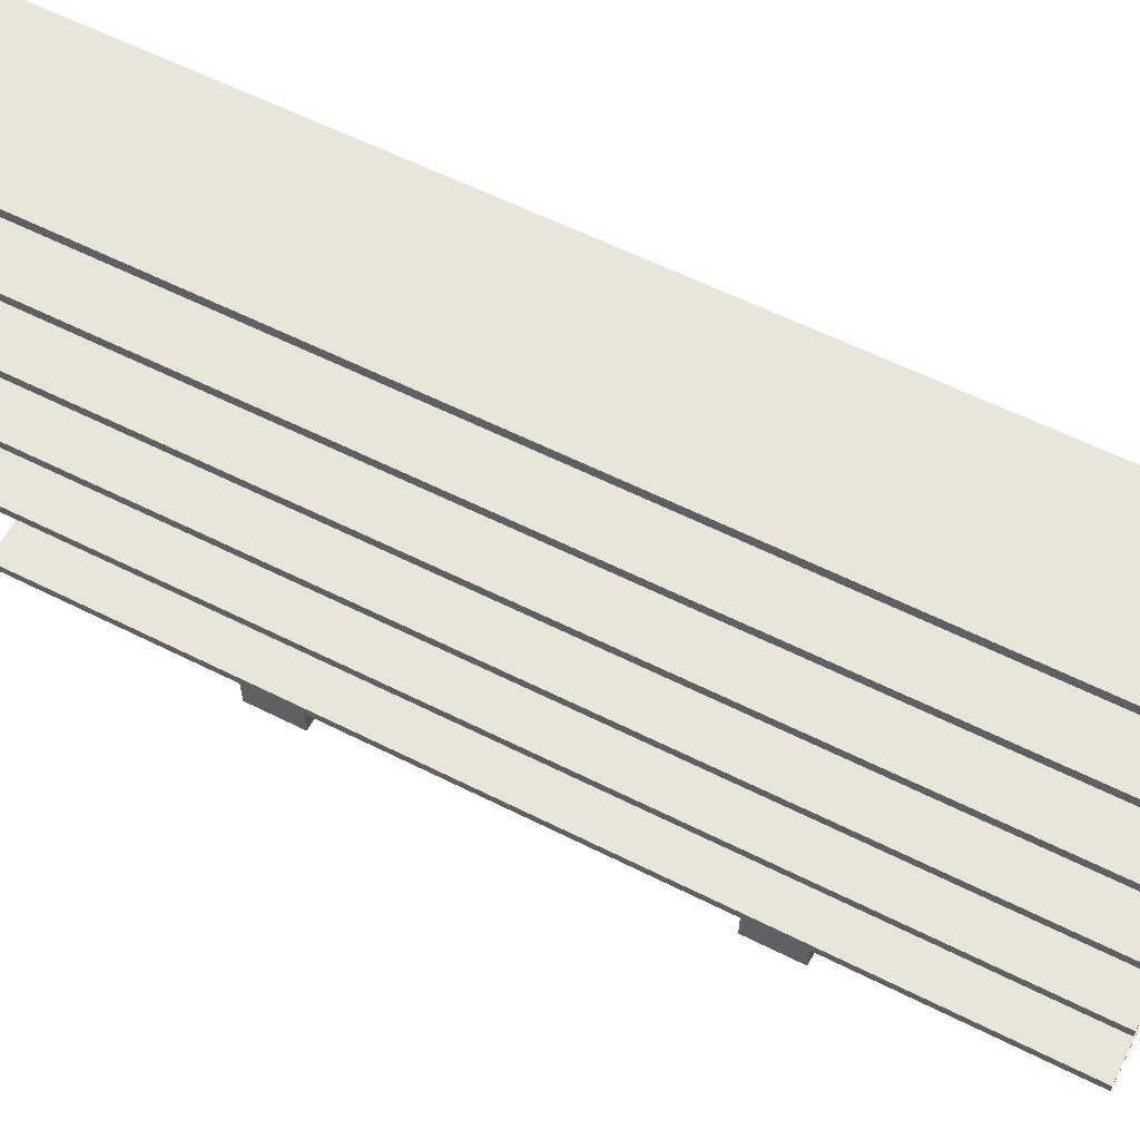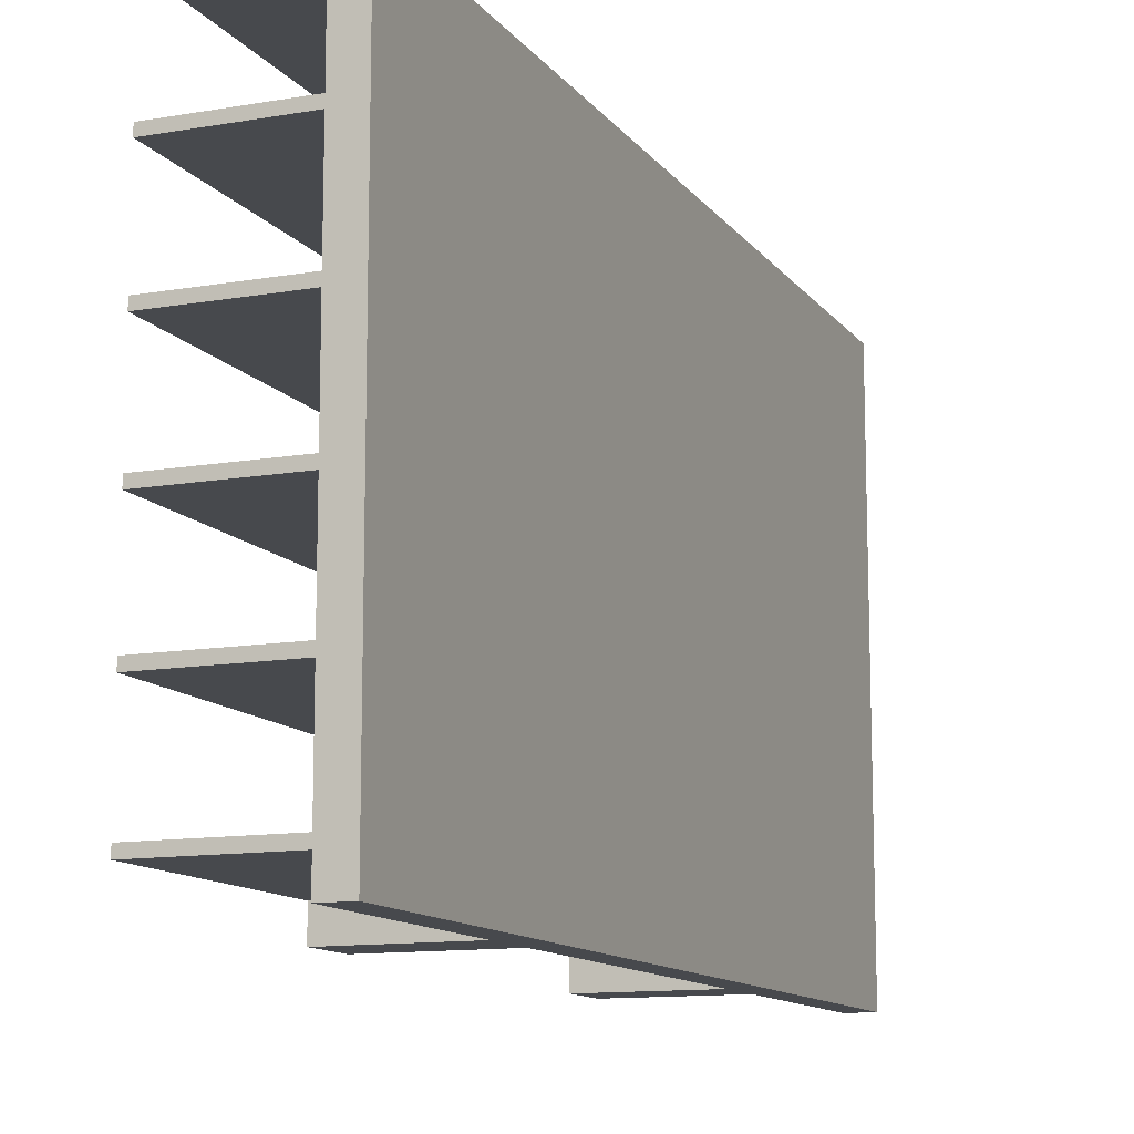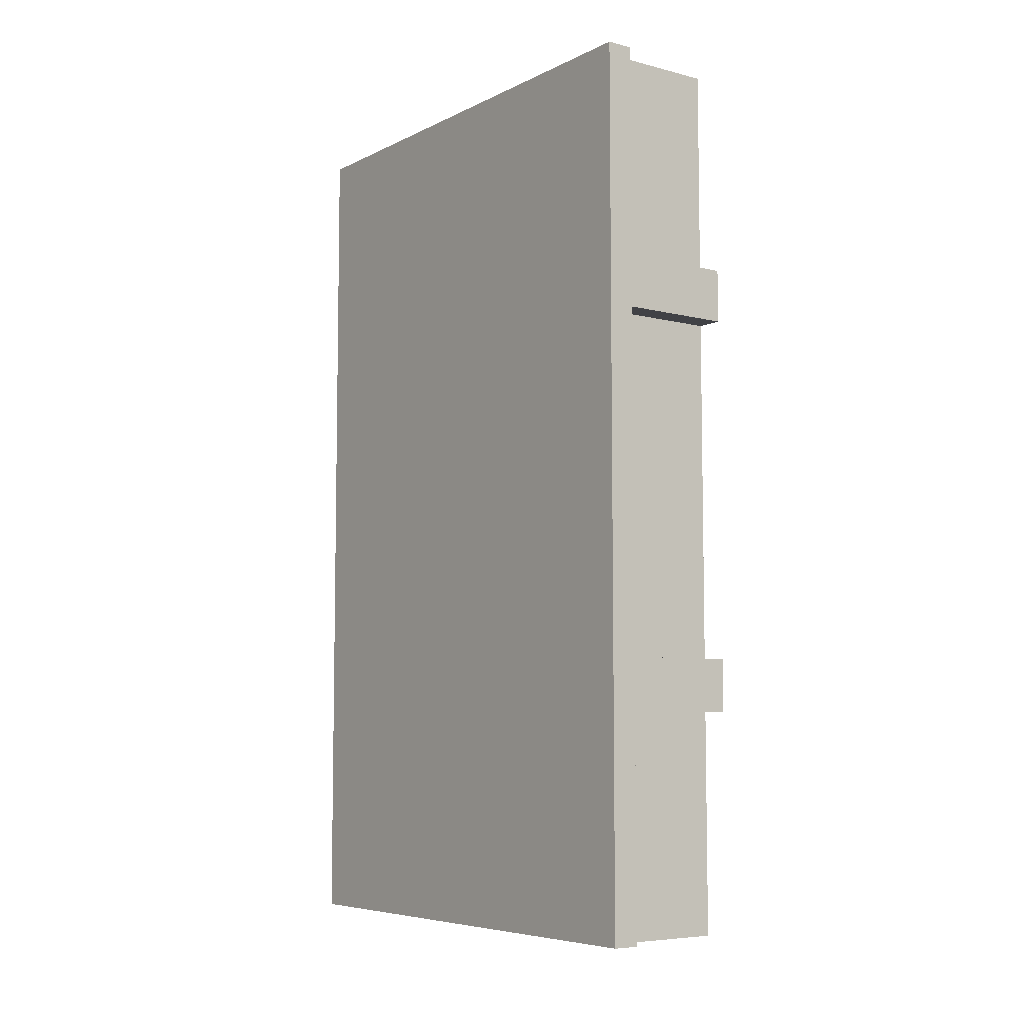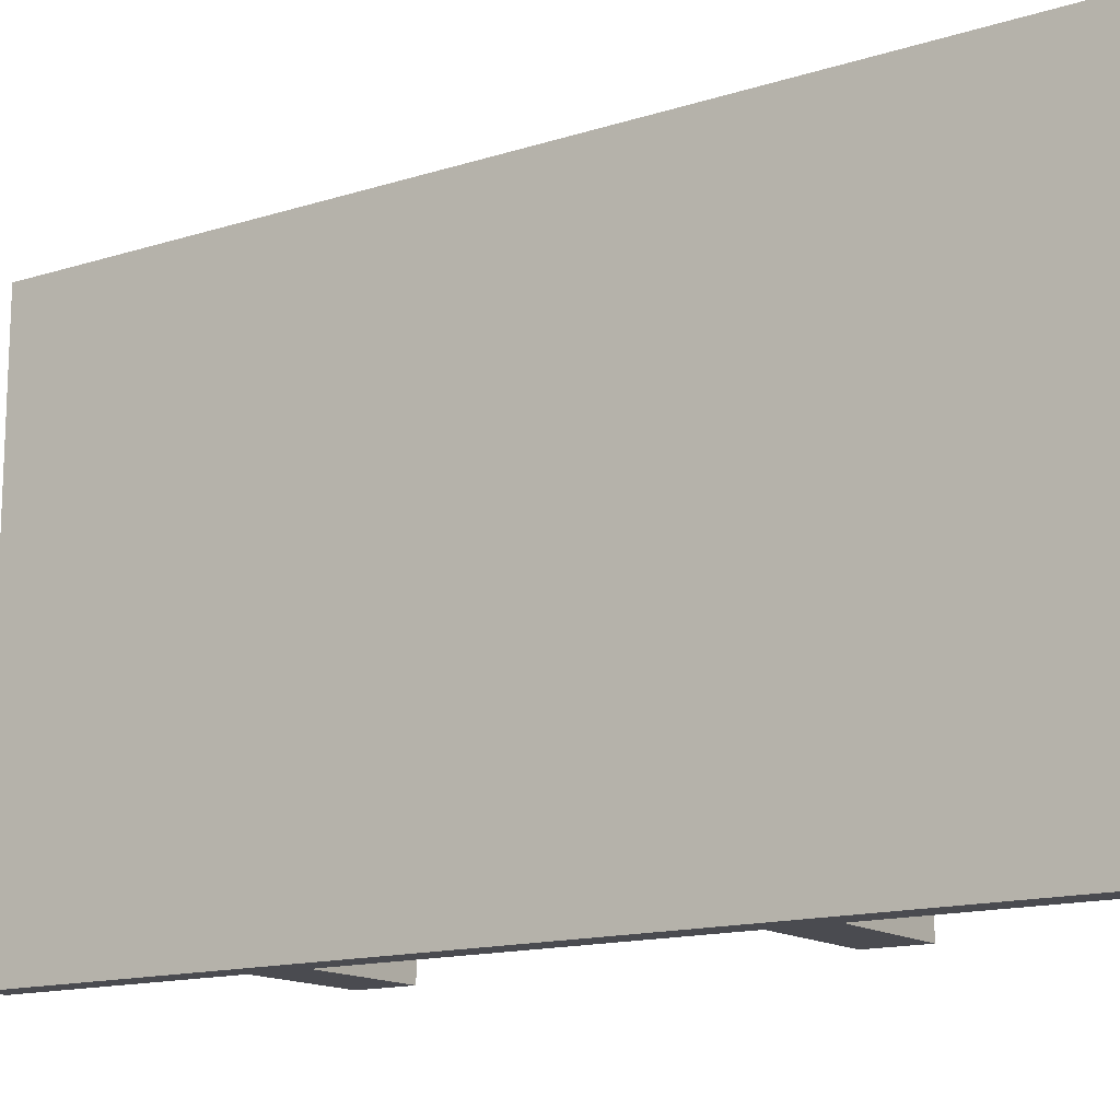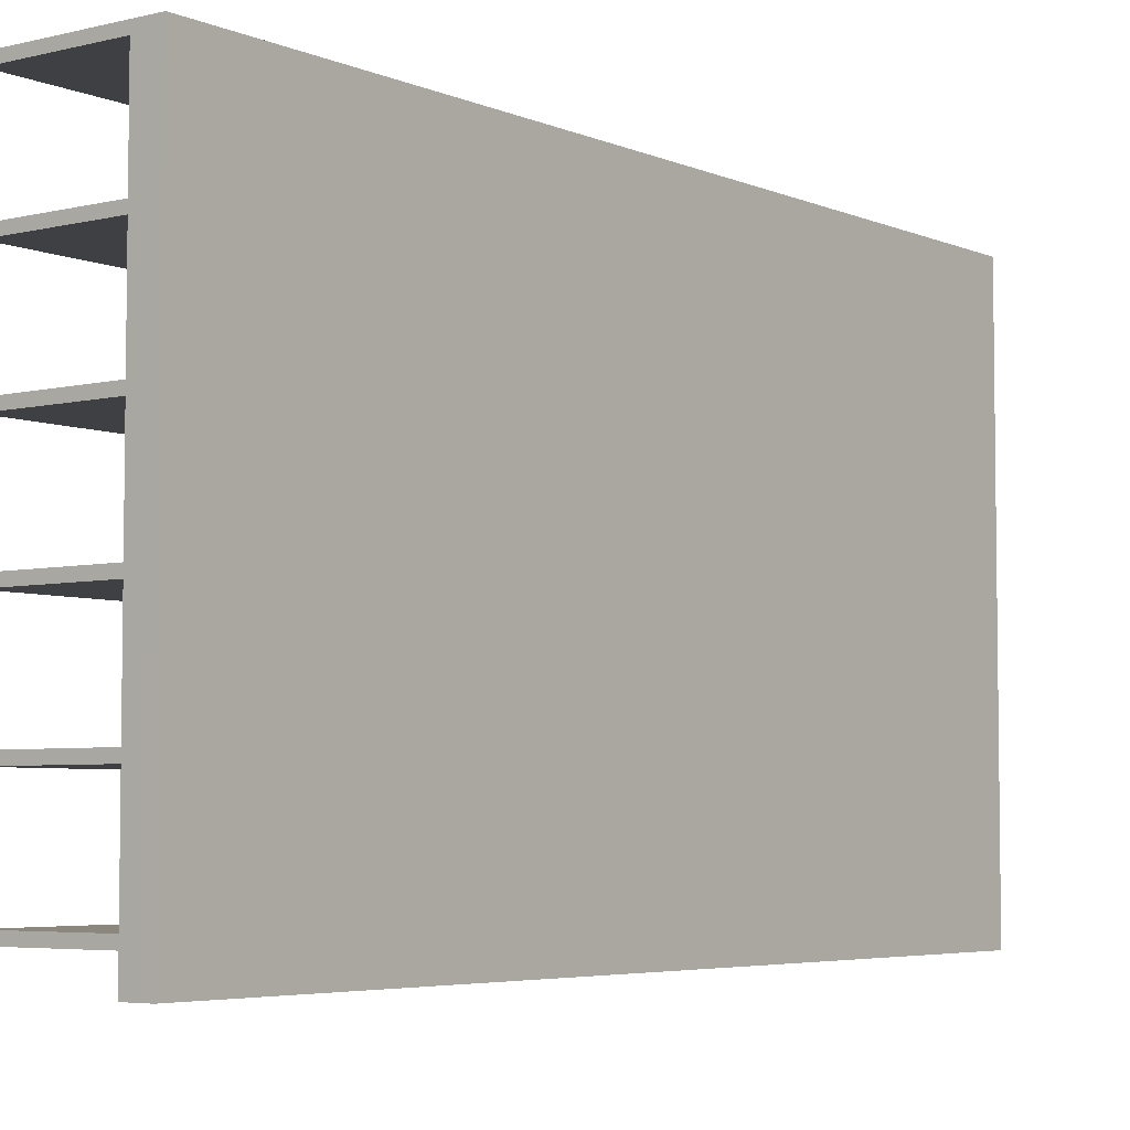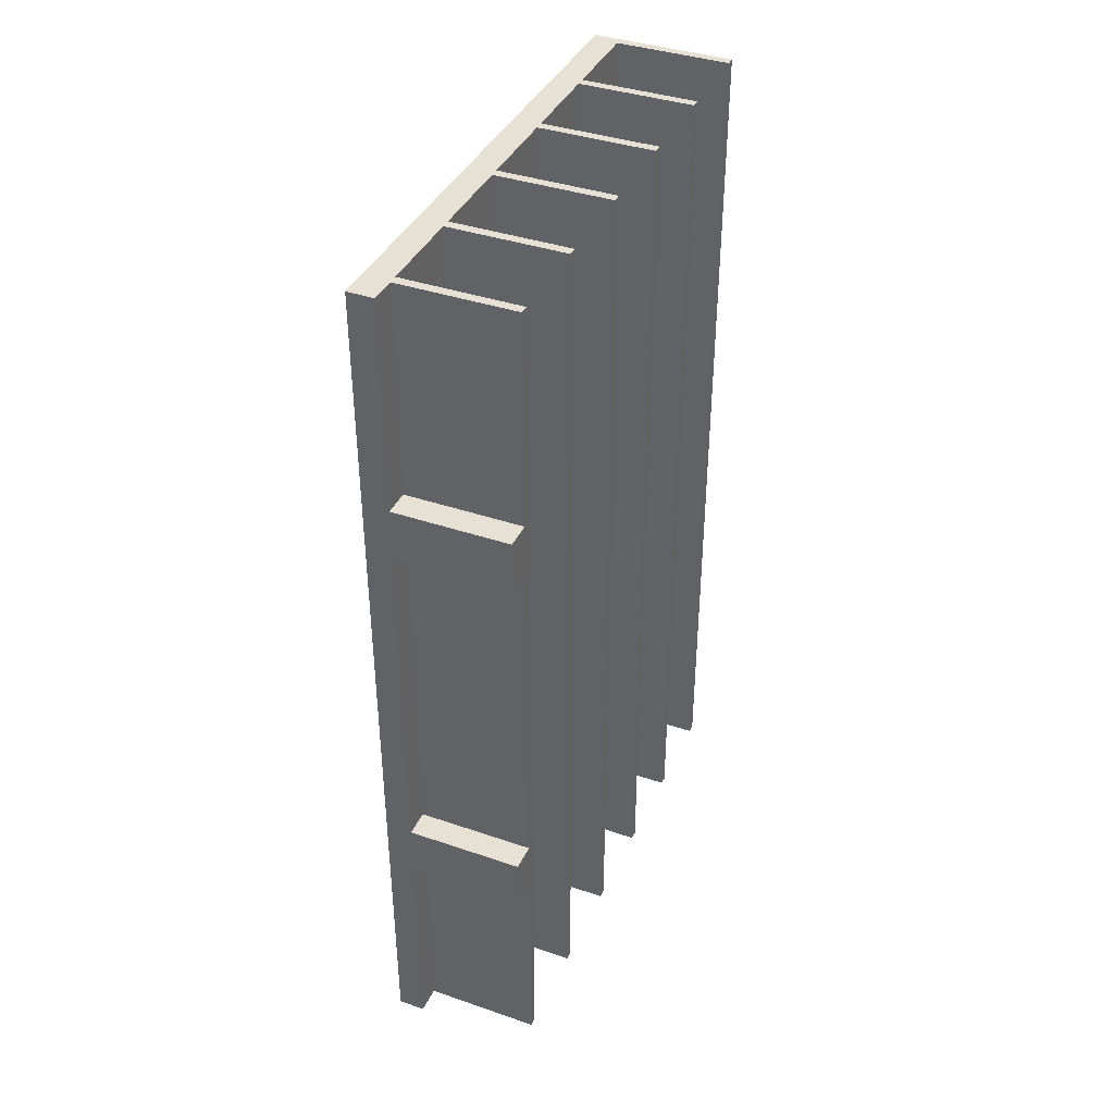
<metadata>
{"format":"obj","ext":"obj","renderer":"f3d","projection":"perspective","resolution":1024,"background":"white","views":[{"elev":59.7,"azim":117.3,"up":"+Y"},{"elev":-12.0,"azim":-157.7,"up":"+Y"},{"elev":-6.6,"azim":-36.2,"up":"+Z"},{"elev":-14.4,"azim":-55.5,"up":"+Y"},{"elev":-4.9,"azim":-142.7,"up":"+Y"},{"elev":39.0,"azim":23.2,"up":"+Z"}]}
</metadata>
<code>
g classical grey
v -50 0 50
v -50 0 -50
v -50 59 50
v -50 59 -50
v -47 0 50
v -47 0 26
v -47 0 20
v -47 0 -19
v -47 0 -25
v -47 0 -50
v -47 3 50
v -47 3 26
v -47 3 20
v -47 3 -19
v -47 3 -25
v -47 3 -50
v -47 4 50
v -47 4 36
v -47 4 35
v -47 4 21
v -47 4 20
v -47 4 6
v -47 4 5
v -47 4 -9
v -47 4 -10
v -47 4 -24
v -47 4 -25
v -47 4 -39
v -47 4 -40
v -47 4 -50
v -47 14 50
v -47 14 36
v -47 14 35
v -47 14 21
v -47 14 20
v -47 14 6
v -47 14 5
v -47 14 -9
v -47 14 -10
v -47 14 -24
v -47 14 -25
v -47 14 -39
v -47 14 -40
v -47 14 -50
v -47 15 50
v -47 15 36
v -47 15 35
v -47 15 21
v -47 15 20
v -47 15 6
v -47 15 5
v -47 15 -9
v -47 15 -10
v -47 15 -24
v -47 15 -25
v -47 15 -39
v -47 15 -40
v -47 15 -50
v -47 25 50
v -47 25 36
v -47 25 35
v -47 25 21
v -47 25 20
v -47 25 6
v -47 25 5
v -47 25 -9
v -47 25 -10
v -47 25 -24
v -47 25 -25
v -47 25 -39
v -47 25 -40
v -47 25 -50
v -47 26 50
v -47 26 36
v -47 26 35
v -47 26 21
v -47 26 20
v -47 26 6
v -47 26 5
v -47 26 -9
v -47 26 -10
v -47 26 -24
v -47 26 -25
v -47 26 -39
v -47 26 -40
v -47 26 -50
v -47 36 50
v -47 36 36
v -47 36 35
v -47 36 21
v -47 36 20
v -47 36 6
v -47 36 5
v -47 36 -9
v -47 36 -10
v -47 36 -24
v -47 36 -25
v -47 36 -39
v -47 36 -40
v -47 36 -50
v -47 37 50
v -47 37 36
v -47 37 35
v -47 37 21
v -47 37 20
v -47 37 6
v -47 37 5
v -47 37 -9
v -47 37 -10
v -47 37 -24
v -47 37 -25
v -47 37 -39
v -47 37 -40
v -47 37 -50
v -47 47 50
v -47 47 36
v -47 47 35
v -47 47 21
v -47 47 20
v -47 47 6
v -47 47 5
v -47 47 -9
v -47 47 -10
v -47 47 -24
v -47 47 -25
v -47 47 -39
v -47 47 -40
v -47 47 -50
v -47 48 50
v -47 48 36
v -47 48 35
v -47 48 21
v -47 48 20
v -47 48 6
v -47 48 5
v -47 48 -9
v -47 48 -10
v -47 48 -24
v -47 48 -25
v -47 48 -39
v -47 48 -40
v -47 48 -50
v -47 58 50
v -47 58 36
v -47 58 35
v -47 58 21
v -47 58 20
v -47 58 6
v -47 58 5
v -47 58 -9
v -47 58 -10
v -47 58 -24
v -47 58 -25
v -47 58 -39
v -47 58 -40
v -47 58 -50
v -34 0 26
v -34 0 20
v -34 0 -19
v -34 0 -25
v -34 3 50
v -34 3 26
v -34 3 20
v -34 3 -19
v -34 3 -25
v -34 3 -50
v -34 4 50
v -34 4 -50
v -34 14 50
v -34 14 -50
v -34 15 50
v -34 15 -50
v -34 25 50
v -34 25 -50
v -34 26 50
v -34 26 -50
v -34 36 50
v -34 36 -50
v -34 37 50
v -34 37 -50
v -34 47 50
v -34 47 -50
v -34 48 50
v -34 48 -50
v -34 58 50
v -34 58 -50
v -34 59 50
v -34 59 -50
v -50 0 50
v -50 59 50
v -47 0 50
v -47 3 50
v -47 4 50
v -47 14 50
v -47 15 50
v -47 25 50
v -47 26 50
v -47 36 50
v -47 37 50
v -47 47 50
v -47 48 50
v -47 58 50
v -34 3 50
v -34 4 50
v -34 14 50
v -34 15 50
v -34 25 50
v -34 26 50
v -34 36 50
v -34 37 50
v -34 47 50
v -34 48 50
v -34 58 50
v -34 59 50
v -47 0 26
v -47 3 26
v -34 0 26
v -34 3 26
v -47 0 -19
v -47 3 -19
v -34 0 -19
v -34 3 -19
v -47 0 20
v -47 3 20
v -34 0 20
v -34 3 20
v -47 0 -25
v -47 3 -25
v -34 0 -25
v -34 3 -25
v -50 0 -50
v -50 59 -50
v -47 0 -50
v -47 3 -50
v -47 4 -50
v -47 14 -50
v -47 15 -50
v -47 25 -50
v -47 26 -50
v -47 36 -50
v -47 37 -50
v -47 47 -50
v -47 48 -50
v -47 58 -50
v -34 3 -50
v -34 4 -50
v -34 14 -50
v -34 15 -50
v -34 25 -50
v -34 26 -50
v -34 36 -50
v -34 37 -50
v -34 47 -50
v -34 48 -50
v -34 58 -50
v -34 59 -50
v -50 0 50
v -47 0 50
v -47 0 26
v -34 0 26
v -47 0 20
v -34 0 20
v -47 0 -19
v -34 0 -19
v -47 0 -25
v -34 0 -25
v -50 0 -50
v -47 0 -50
v -47 3 50
v -34 3 50
v -47 3 26
v -34 3 26
v -47 3 20
v -34 3 20
v -47 3 -19
v -34 3 -19
v -47 3 -25
v -34 3 -25
v -47 3 -50
v -34 3 -50
v -47 14 50
v -34 14 50
v -47 14 36
v -47 14 35
v -47 14 21
v -47 14 20
v -47 14 6
v -47 14 5
v -47 14 -9
v -47 14 -10
v -47 14 -24
v -47 14 -25
v -47 14 -39
v -47 14 -40
v -47 14 -50
v -34 14 -50
v -47 25 50
v -34 25 50
v -47 25 36
v -47 25 35
v -47 25 21
v -47 25 20
v -47 25 6
v -47 25 5
v -47 25 -9
v -47 25 -10
v -47 25 -24
v -47 25 -25
v -47 25 -39
v -47 25 -40
v -47 25 -50
v -34 25 -50
v -47 36 50
v -34 36 50
v -47 36 36
v -47 36 35
v -47 36 21
v -47 36 20
v -47 36 6
v -47 36 5
v -47 36 -9
v -47 36 -10
v -47 36 -24
v -47 36 -25
v -47 36 -39
v -47 36 -40
v -47 36 -50
v -34 36 -50
v -47 47 50
v -34 47 50
v -47 47 36
v -47 47 35
v -47 47 21
v -47 47 20
v -47 47 6
v -47 47 5
v -47 47 -9
v -47 47 -10
v -47 47 -24
v -47 47 -25
v -47 47 -39
v -47 47 -40
v -47 47 -50
v -34 47 -50
v -47 58 50
v -34 58 50
v -47 58 36
v -47 58 35
v -47 58 21
v -47 58 20
v -47 58 6
v -47 58 5
v -47 58 -9
v -47 58 -10
v -47 58 -24
v -47 58 -25
v -47 58 -39
v -47 58 -40
v -47 58 -50
v -34 58 -50
v -47 4 50
v -34 4 50
v -47 4 36
v -47 4 35
v -47 4 21
v -47 4 20
v -47 4 6
v -47 4 5
v -47 4 -9
v -47 4 -10
v -47 4 -24
v -47 4 -25
v -47 4 -39
v -47 4 -40
v -47 4 -50
v -34 4 -50
v -47 15 50
v -34 15 50
v -47 15 36
v -47 15 35
v -47 15 21
v -47 15 20
v -47 15 6
v -47 15 5
v -47 15 -9
v -47 15 -10
v -47 15 -24
v -47 15 -25
v -47 15 -39
v -47 15 -40
v -47 15 -50
v -34 15 -50
v -47 26 50
v -34 26 50
v -47 26 36
v -47 26 35
v -47 26 21
v -47 26 20
v -47 26 6
v -47 26 5
v -47 26 -9
v -47 26 -10
v -47 26 -24
v -47 26 -25
v -47 26 -39
v -47 26 -40
v -47 26 -50
v -34 26 -50
v -47 37 50
v -34 37 50
v -47 37 36
v -47 37 35
v -47 37 21
v -47 37 20
v -47 37 6
v -47 37 5
v -47 37 -9
v -47 37 -10
v -47 37 -24
v -47 37 -25
v -47 37 -39
v -47 37 -40
v -47 37 -50
v -34 37 -50
v -47 48 50
v -34 48 50
v -47 48 36
v -47 48 35
v -47 48 21
v -47 48 20
v -47 48 6
v -47 48 5
v -47 48 -9
v -47 48 -10
v -47 48 -24
v -47 48 -25
v -47 48 -39
v -47 48 -40
v -47 48 -50
v -34 48 -50
v -50 59 50
v -34 59 50
v -50 59 -50
v -34 59 -50
f 3 2 1
f 4 2 3
f 5 6 11
f 11 6 12
f 7 8 13
f 13 8 14
f 9 10 15
f 15 10 16
f 17 18 31
f 18 19 32
f 31 18 32
f 19 20 33
f 32 19 33
f 20 21 34
f 33 20 34
f 21 22 35
f 34 21 35
f 22 23 36
f 35 22 36
f 23 24 37
f 36 23 37
f 24 25 38
f 37 24 38
f 25 26 39
f 38 25 39
f 26 27 40
f 39 26 40
f 27 28 41
f 40 27 41
f 28 29 42
f 41 28 42
f 29 30 43
f 42 29 43
f 43 30 44
f 45 46 59
f 46 47 60
f 59 46 60
f 47 48 61
f 60 47 61
f 48 49 62
f 61 48 62
f 49 50 63
f 62 49 63
f 50 51 64
f 63 50 64
f 51 52 65
f 64 51 65
f 52 53 66
f 65 52 66
f 53 54 67
f 66 53 67
f 54 55 68
f 67 54 68
f 55 56 69
f 68 55 69
f 56 57 70
f 69 56 70
f 57 58 71
f 70 57 71
f 71 58 72
f 73 74 87
f 74 75 88
f 87 74 88
f 75 76 89
f 88 75 89
f 76 77 90
f 89 76 90
f 77 78 91
f 90 77 91
f 78 79 92
f 91 78 92
f 79 80 93
f 92 79 93
f 80 81 94
f 93 80 94
f 81 82 95
f 94 81 95
f 82 83 96
f 95 82 96
f 83 84 97
f 96 83 97
f 84 85 98
f 97 84 98
f 85 86 99
f 98 85 99
f 99 86 100
f 101 102 115
f 102 103 116
f 115 102 116
f 103 104 117
f 116 103 117
f 104 105 118
f 117 104 118
f 105 106 119
f 118 105 119
f 106 107 120
f 119 106 120
f 107 108 121
f 120 107 121
f 108 109 122
f 121 108 122
f 109 110 123
f 122 109 123
f 110 111 124
f 123 110 124
f 111 112 125
f 124 111 125
f 112 113 126
f 125 112 126
f 113 114 127
f 126 113 127
f 127 114 128
f 129 130 143
f 130 131 144
f 143 130 144
f 131 132 145
f 144 131 145
f 132 133 146
f 145 132 146
f 133 134 147
f 146 133 147
f 134 135 148
f 147 134 148
f 135 136 149
f 148 135 149
f 136 137 150
f 149 136 150
f 137 138 151
f 150 137 151
f 138 139 152
f 151 138 152
f 139 140 153
f 152 139 153
f 140 141 154
f 153 140 154
f 141 142 155
f 154 141 155
f 155 142 156
f 157 158 162
f 162 158 163
f 159 160 164
f 164 160 165
f 162 163 167
f 165 166 167
f 164 165 167
f 163 164 167
f 161 162 167
f 167 166 168
f 169 170 171
f 171 170 172
f 173 174 175
f 175 174 176
f 177 178 179
f 179 178 180
f 181 182 183
f 183 182 184
f 185 186 187
f 187 186 188
f 191 190 189
f 192 190 191
f 193 190 192
f 194 190 193
f 195 190 194
f 196 190 195
f 197 190 196
f 198 190 197
f 199 190 198
f 200 190 199
f 201 190 200
f 202 190 201
f 203 193 192
f 204 193 203
f 205 195 194
f 206 195 205
f 207 197 196
f 208 197 207
f 209 199 198
f 210 199 209
f 211 201 200
f 212 201 211
f 213 190 202
f 214 190 213
f 217 216 215
f 218 216 217
f 221 220 219
f 222 220 221
f 223 224 225
f 225 224 226
f 227 228 229
f 229 228 230
f 231 232 233
f 233 232 234
f 234 232 235
f 235 232 236
f 236 232 237
f 237 232 238
f 238 232 239
f 239 232 240
f 240 232 241
f 241 232 242
f 242 232 243
f 243 232 244
f 234 235 245
f 245 235 246
f 236 237 247
f 247 237 248
f 238 239 249
f 249 239 250
f 240 241 251
f 251 241 252
f 242 243 253
f 253 243 254
f 244 232 255
f 255 232 256
f 259 258 257
f 261 259 257
f 261 260 259
f 262 260 261
f 263 261 257
f 265 263 257
f 265 264 263
f 266 264 265
f 267 265 257
f 268 265 267
f 271 270 269
f 272 270 271
f 275 274 273
f 276 274 275
f 279 278 277
f 280 278 279
f 283 282 281
f 284 282 283
f 285 282 284
f 286 282 285
f 287 282 286
f 288 282 287
f 289 282 288
f 290 282 289
f 291 282 290
f 292 282 291
f 293 282 292
f 294 282 293
f 295 282 294
f 296 282 295
f 299 298 297
f 300 298 299
f 301 298 300
f 302 298 301
f 303 298 302
f 304 298 303
f 305 298 304
f 306 298 305
f 307 298 306
f 308 298 307
f 309 298 308
f 310 298 309
f 311 298 310
f 312 298 311
f 315 314 313
f 316 314 315
f 317 314 316
f 318 314 317
f 319 314 318
f 320 314 319
f 321 314 320
f 322 314 321
f 323 314 322
f 324 314 323
f 325 314 324
f 326 314 325
f 327 314 326
f 328 314 327
f 331 330 329
f 332 330 331
f 333 330 332
f 334 330 333
f 335 330 334
f 336 330 335
f 337 330 336
f 338 330 337
f 339 330 338
f 340 330 339
f 341 330 340
f 342 330 341
f 343 330 342
f 344 330 343
f 347 346 345
f 348 346 347
f 349 346 348
f 350 346 349
f 351 346 350
f 352 346 351
f 353 346 352
f 354 346 353
f 355 346 354
f 356 346 355
f 357 346 356
f 358 346 357
f 359 346 358
f 360 346 359
f 361 362 363
f 363 362 364
f 364 362 365
f 365 362 366
f 366 362 367
f 367 362 368
f 368 362 369
f 369 362 370
f 370 362 371
f 371 362 372
f 372 362 373
f 373 362 374
f 374 362 375
f 375 362 376
f 377 378 379
f 379 378 380
f 380 378 381
f 381 378 382
f 382 378 383
f 383 378 384
f 384 378 385
f 385 378 386
f 386 378 387
f 387 378 388
f 388 378 389
f 389 378 390
f 390 378 391
f 391 378 392
f 393 394 395
f 395 394 396
f 396 394 397
f 397 394 398
f 398 394 399
f 399 394 400
f 400 394 401
f 401 394 402
f 402 394 403
f 403 394 404
f 404 394 405
f 405 394 406
f 406 394 407
f 407 394 408
f 409 410 411
f 411 410 412
f 412 410 413
f 413 410 414
f 414 410 415
f 415 410 416
f 416 410 417
f 417 410 418
f 418 410 419
f 419 410 420
f 420 410 421
f 421 410 422
f 422 410 423
f 423 410 424
f 425 426 427
f 427 426 428
f 428 426 429
f 429 426 430
f 430 426 431
f 431 426 432
f 432 426 433
f 433 426 434
f 434 426 435
f 435 426 436
f 436 426 437
f 437 426 438
f 438 426 439
f 439 426 440
f 441 442 443
f 443 442 444

</code>
